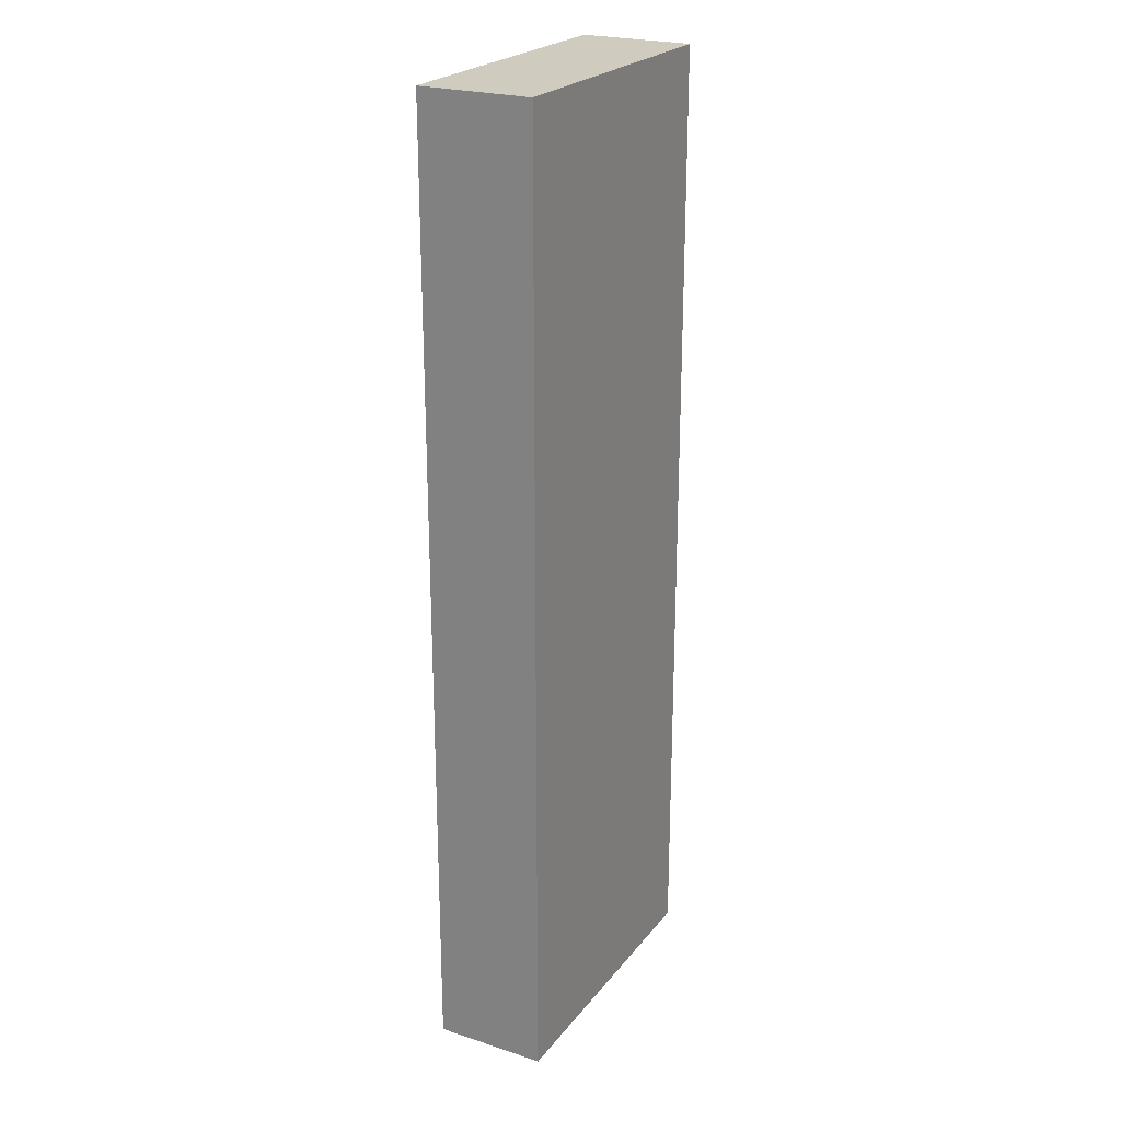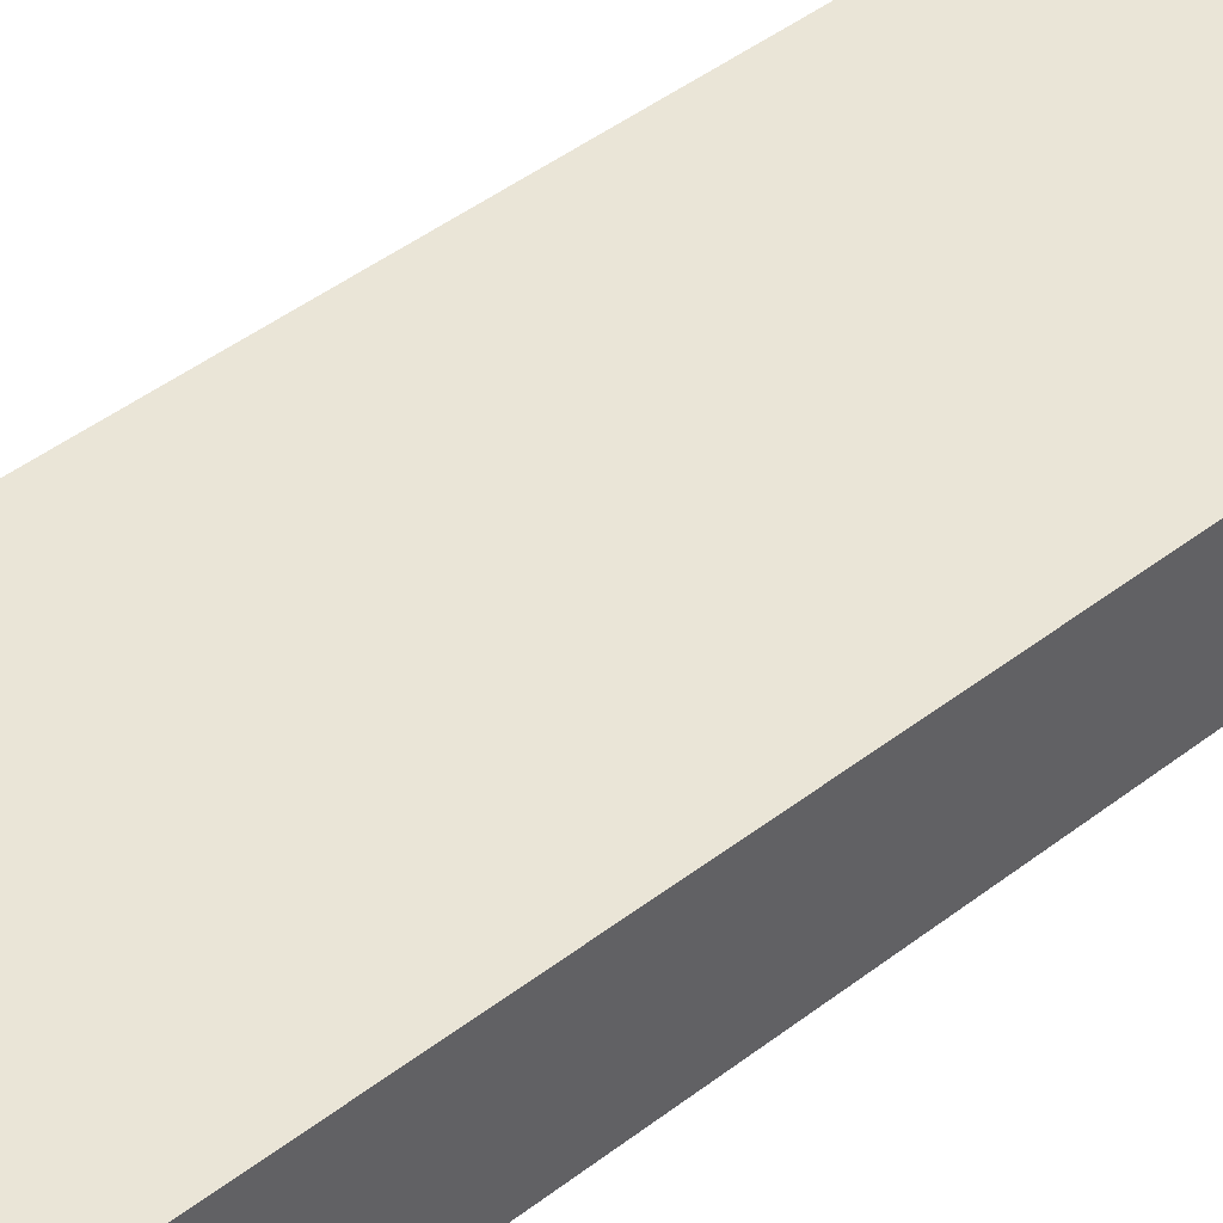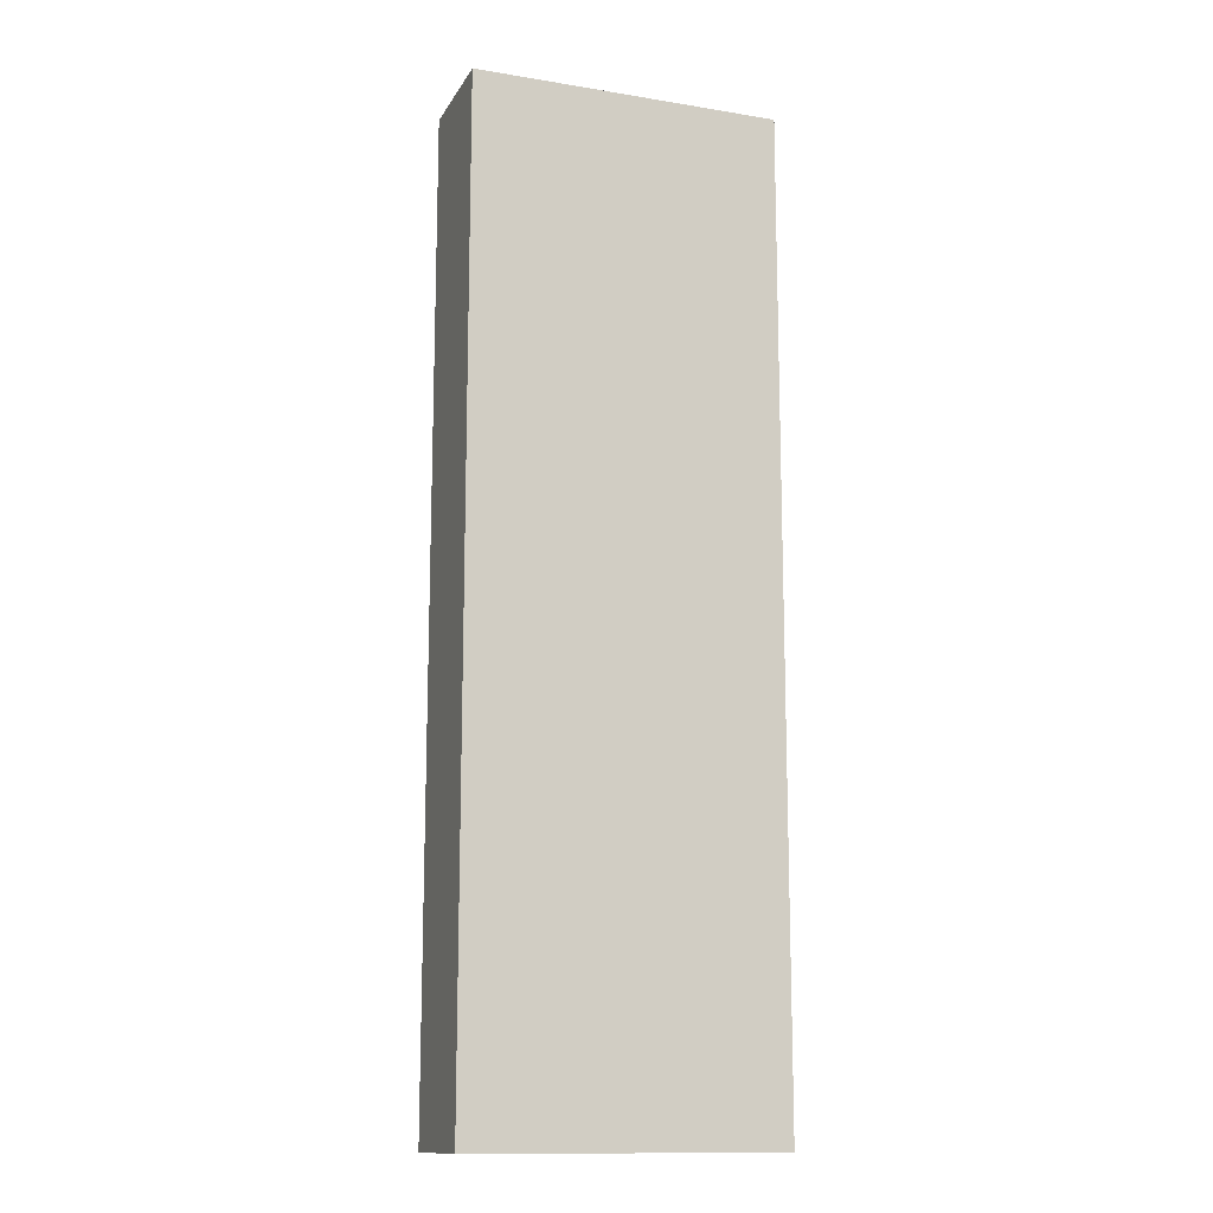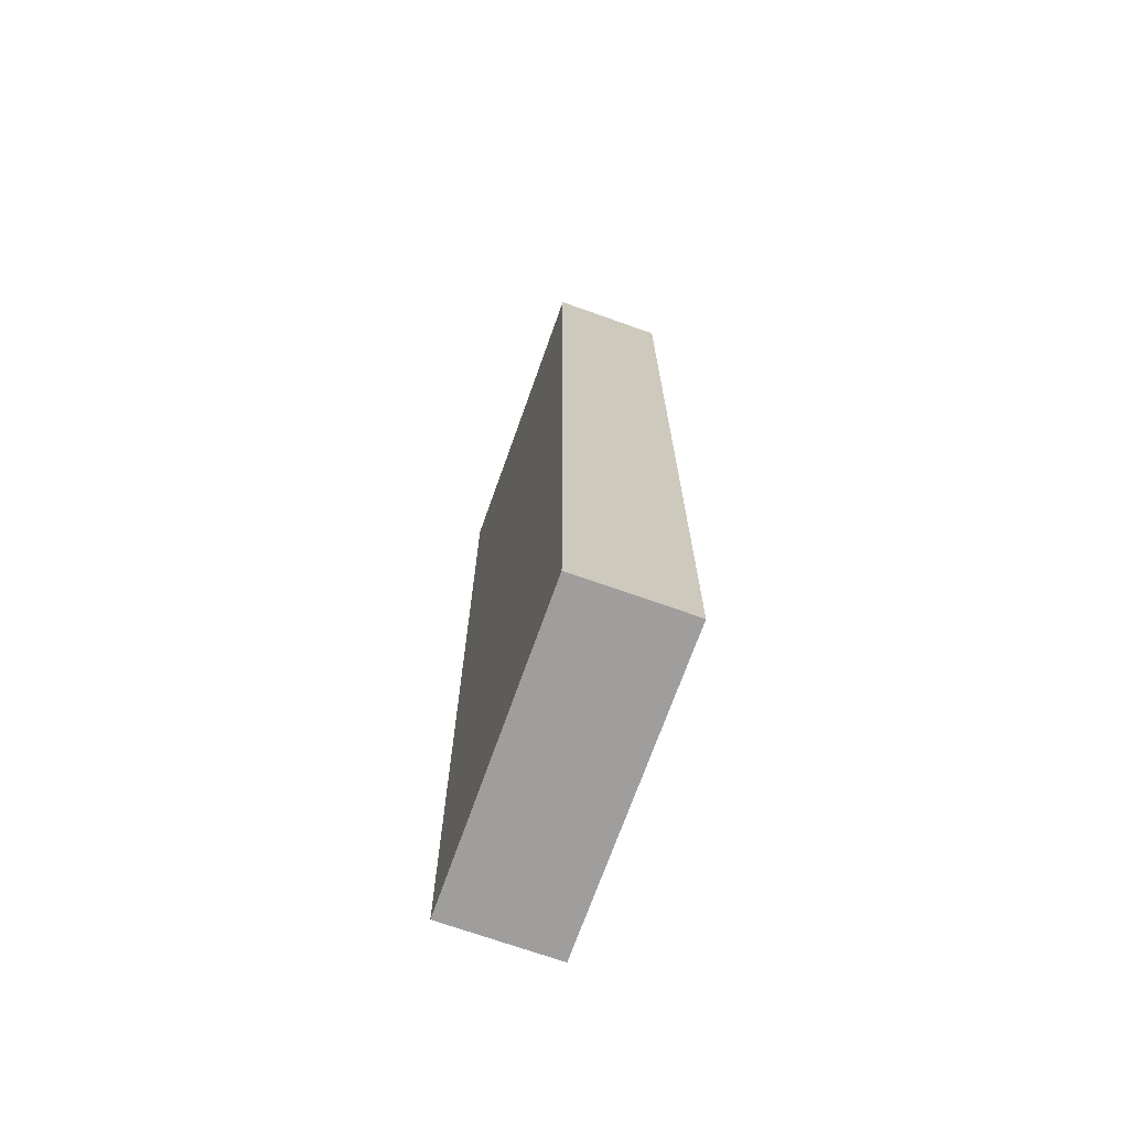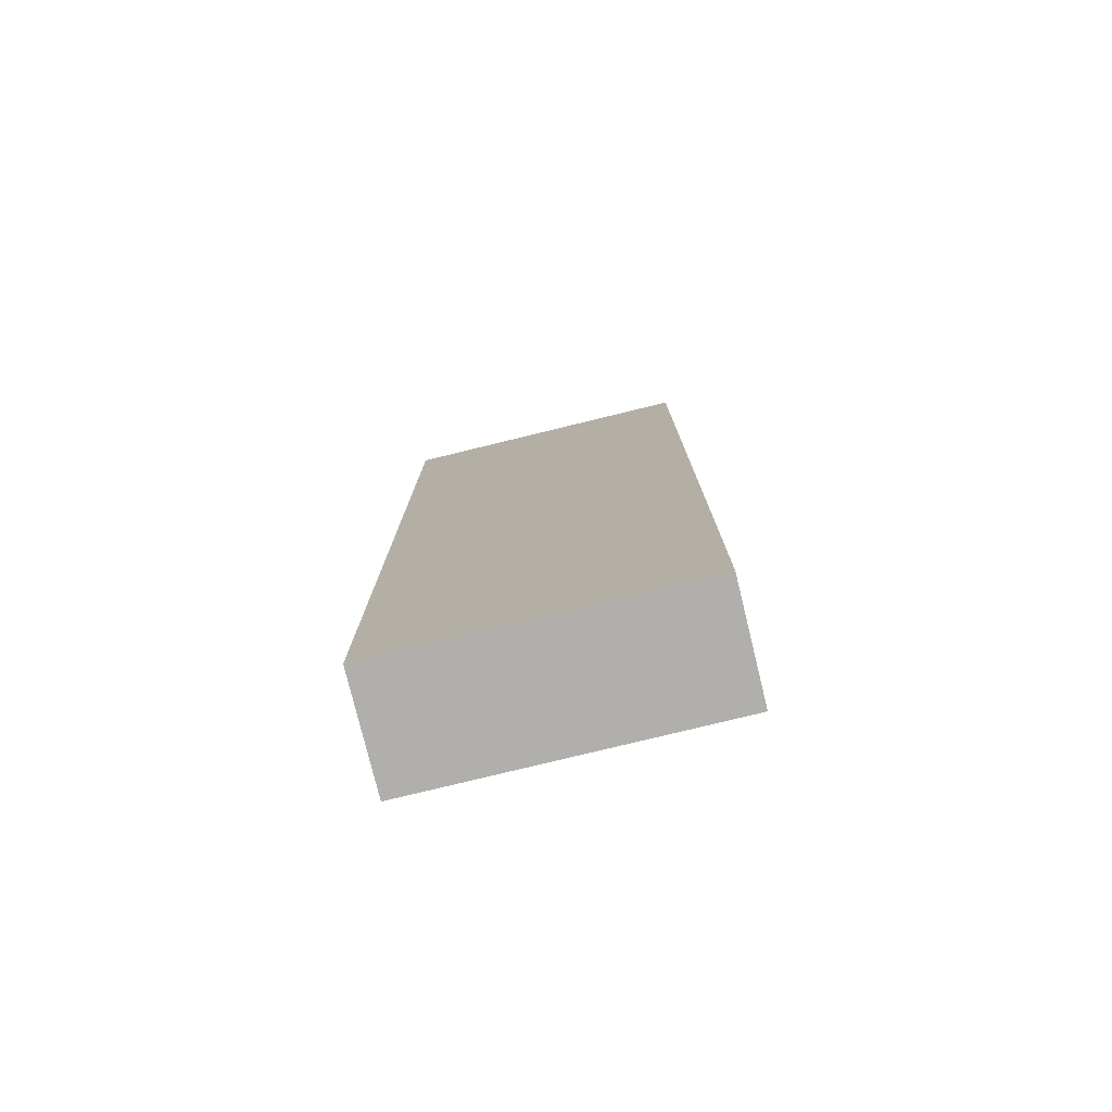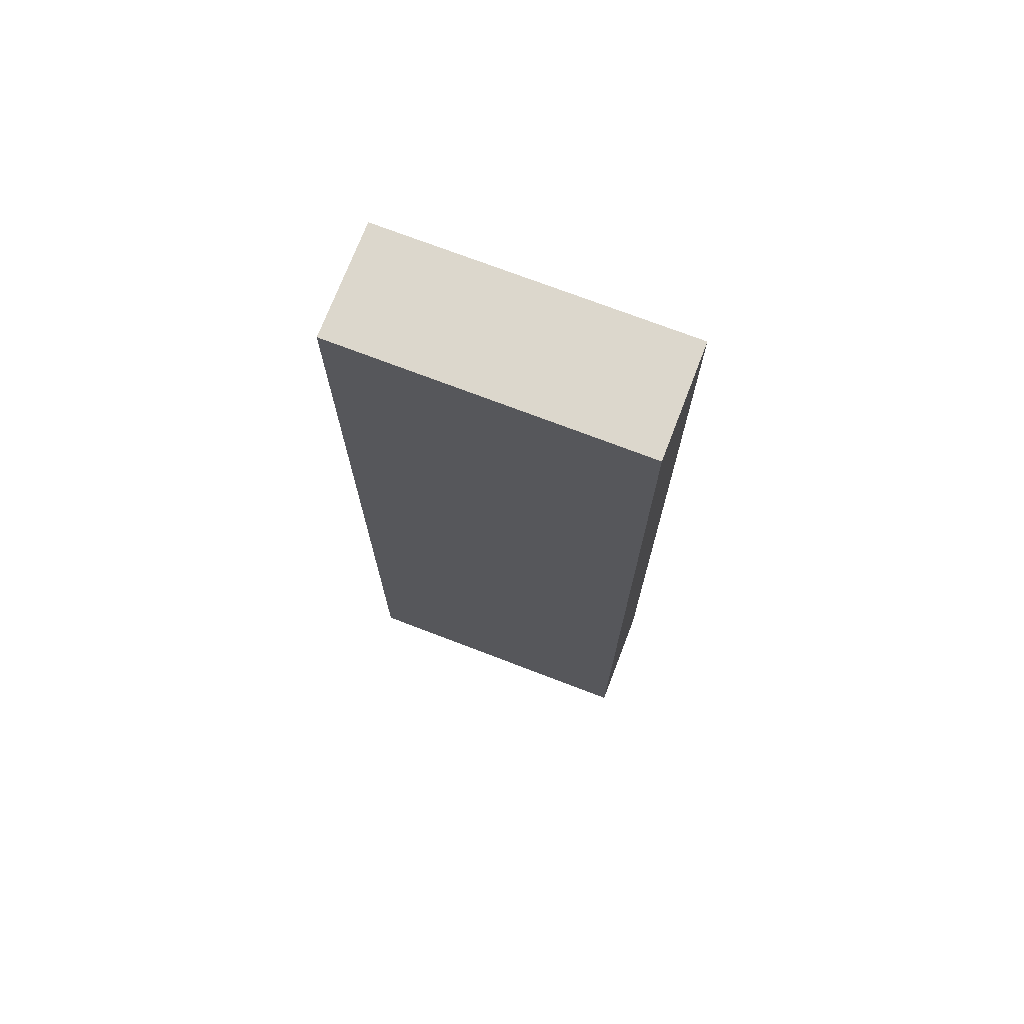
<metadata>
{"format":"obj","ext":"obj","renderer":"f3d","projection":"perspective","resolution":1024,"background":"white","views":[{"elev":23.7,"azim":-61.6,"up":"+Z"},{"elev":44.1,"azim":47.8,"up":"+Y"},{"elev":-13.6,"azim":-20.1,"up":"+Z"},{"elev":-71.0,"azim":-109.6,"up":"+Z"},{"elev":-78.1,"azim":-166.3,"up":"+Z"},{"elev":72.8,"azim":-159.0,"up":"+Z"}]}
</metadata>
<code>
g COL_FloorMat15C_MO
v -6.858 -2.538 21.85
v -6.858 2.538 21.85
v 6.858 2.538 21.85
v 6.858 -2.538 21.85
v -6.858 2.538 21.85
v -6.858 2.538 -21.85
v 6.858 2.538 -21.85
v 6.858 2.538 21.85
v -6.858 2.538 -21.85
v -6.858 -2.538 -21.85
v 6.858 -2.538 -21.85
v 6.858 2.538 -21.85
v -6.858 -2.538 -21.85
v -6.858 -2.538 21.85
v 6.858 -2.538 21.85
v 6.858 -2.538 -21.85
v 6.858 -2.538 21.85
v 6.858 2.538 21.85
v 6.858 2.538 -21.85
v 6.858 -2.538 -21.85
v -6.858 -2.538 -21.85
v -6.858 2.538 -21.85
v -6.858 2.538 21.85
v -6.858 -2.538 21.85
g COL_FloorMat15C_MO_0
f 3 2 1
f 4 3 1
f 7 6 5
f 8 7 5
f 11 10 9
f 12 11 9
f 15 14 13
f 16 15 13
f 19 18 17
f 20 19 17
f 23 22 21
f 24 23 21

</code>
